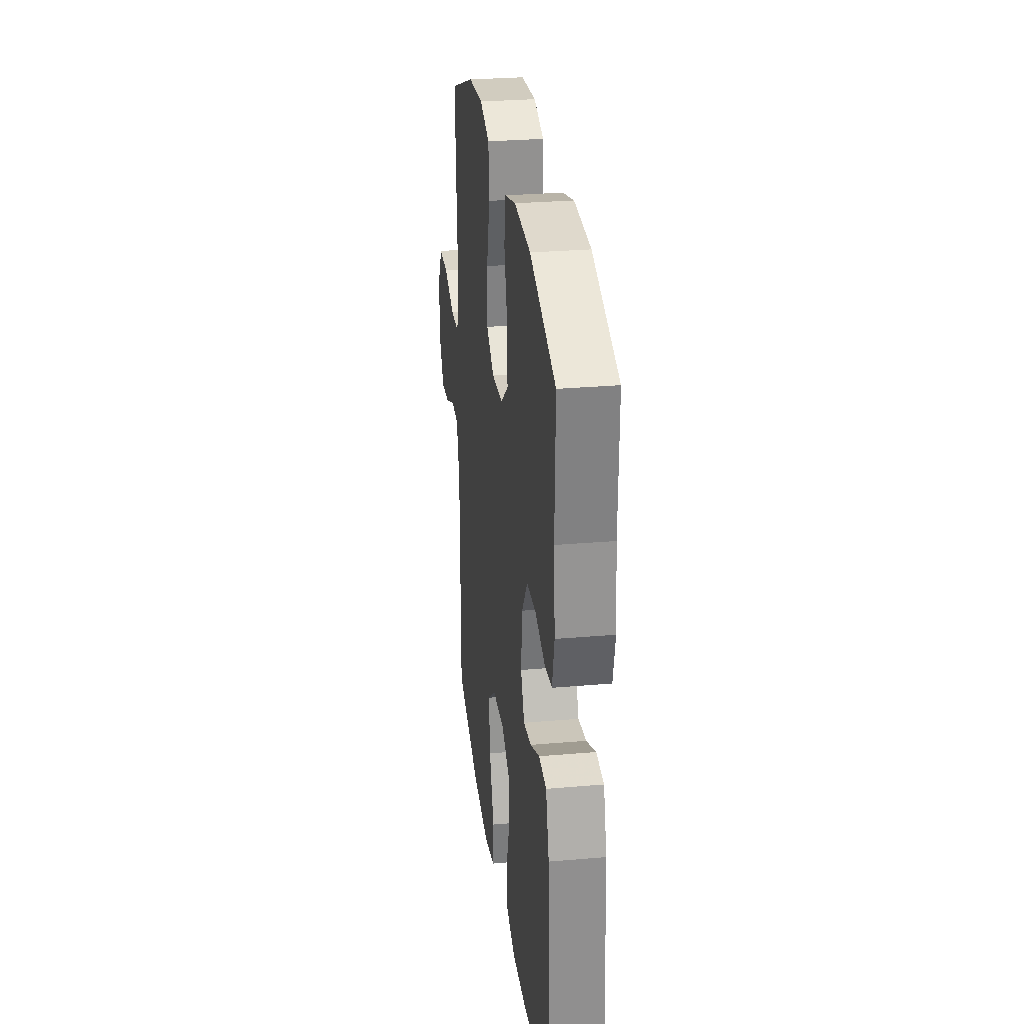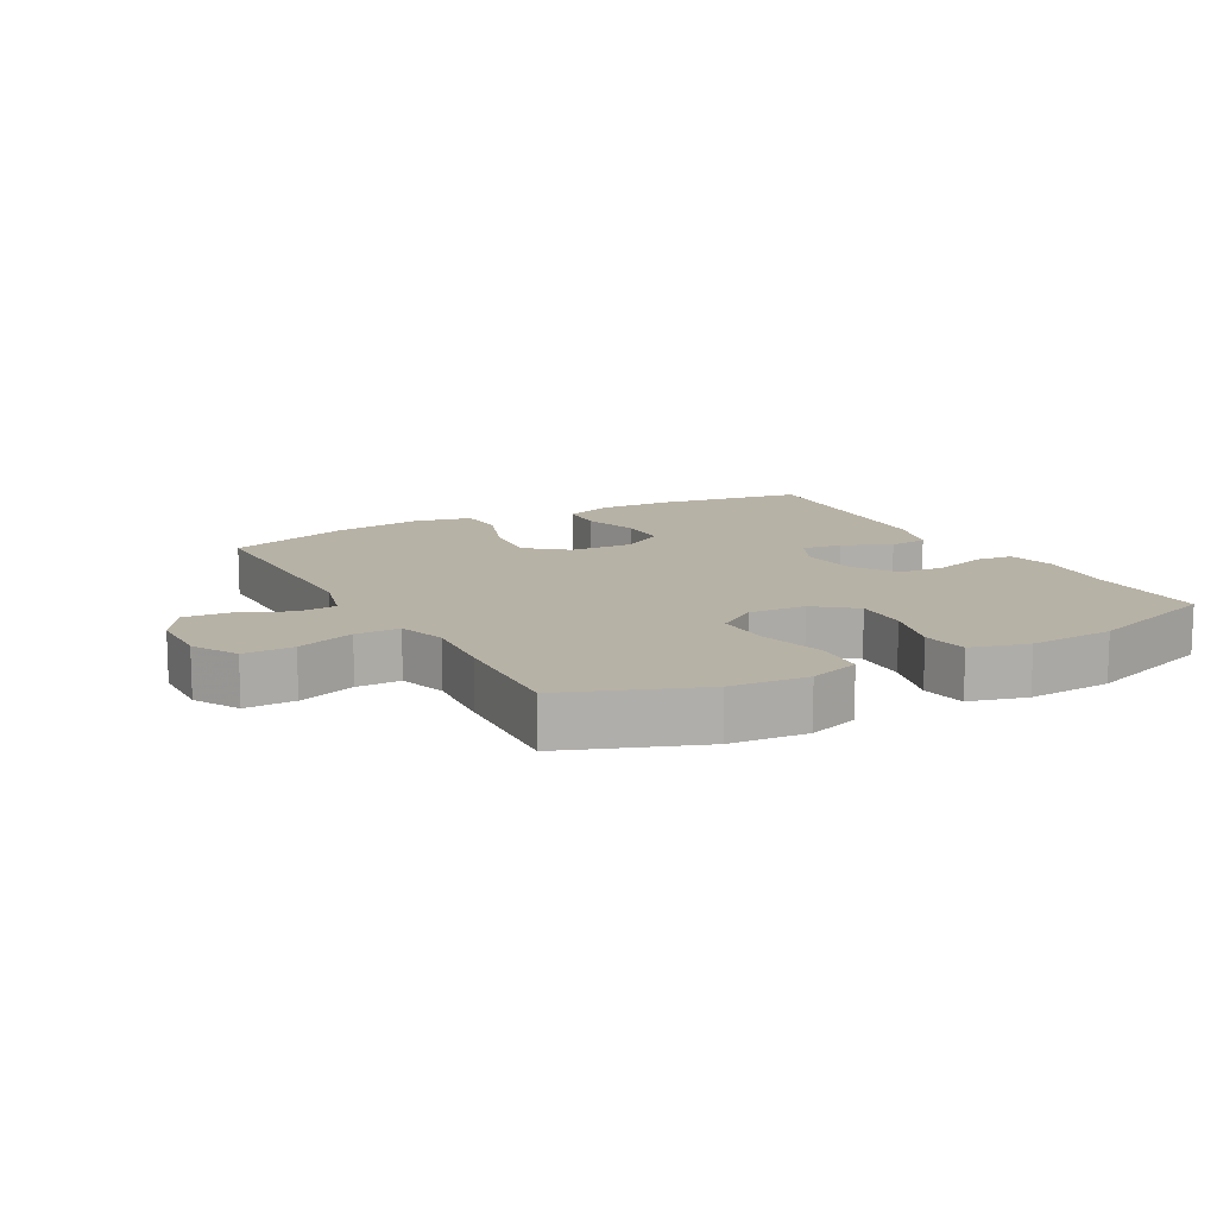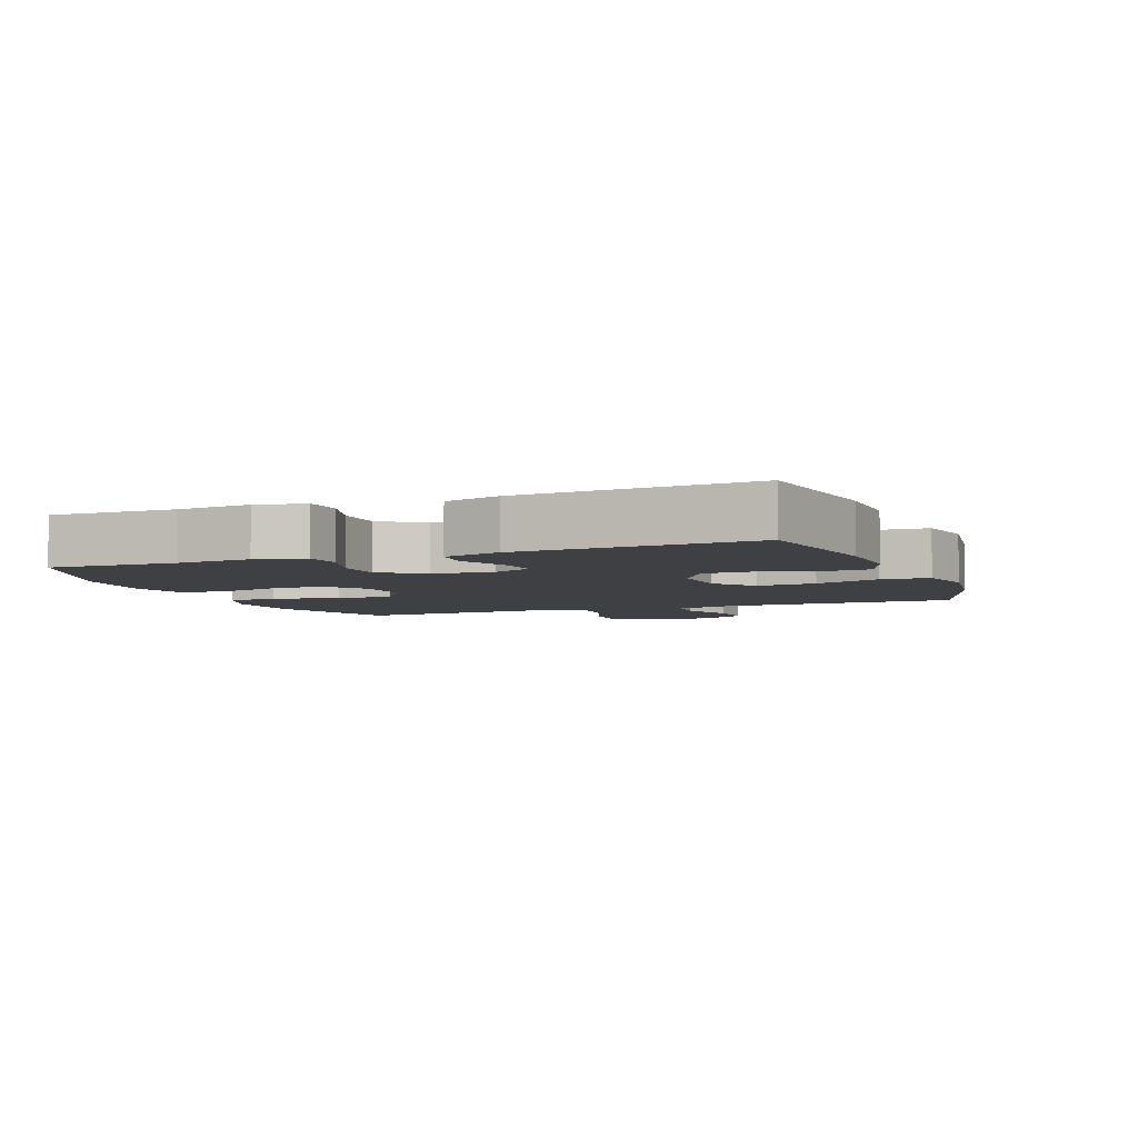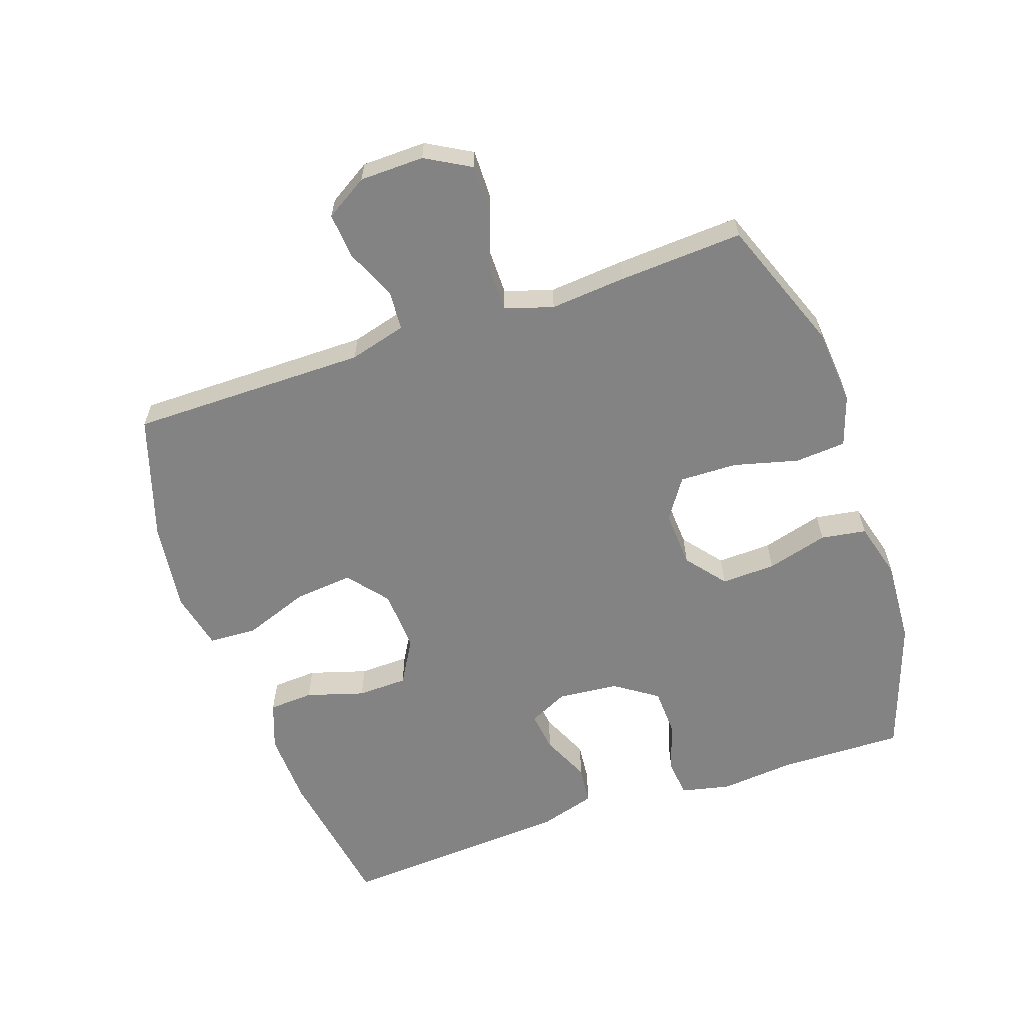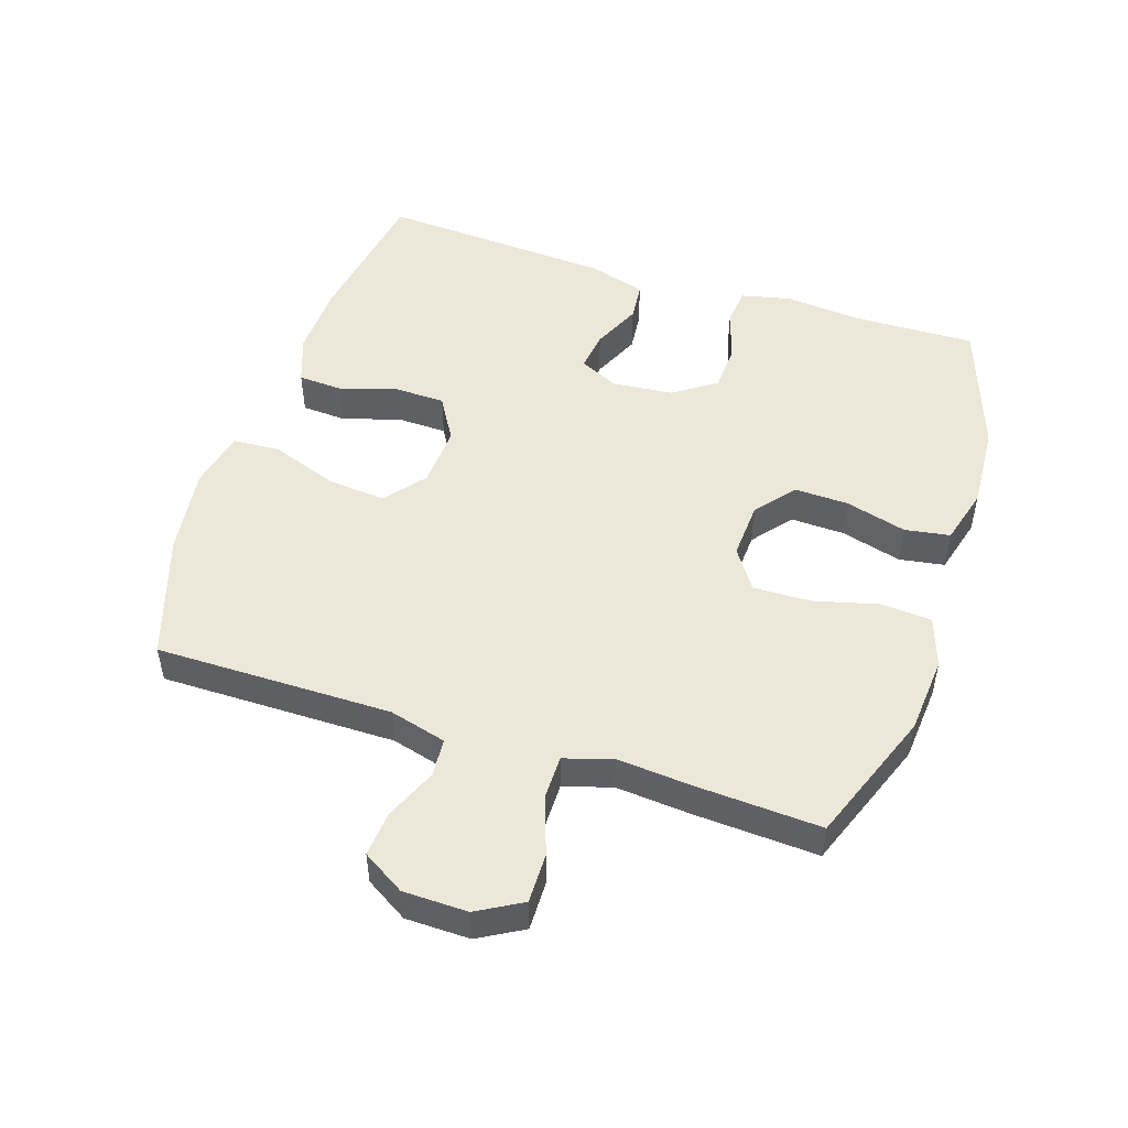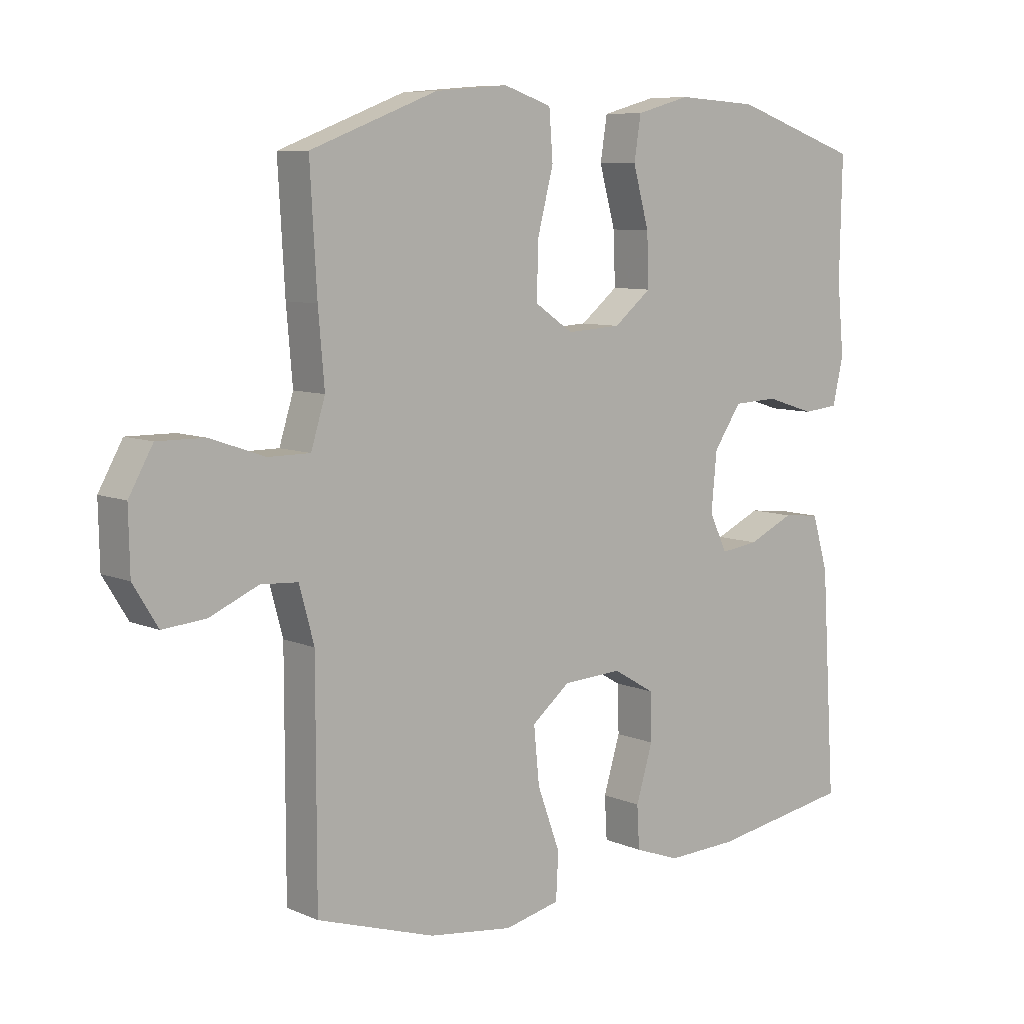
<metadata>
{"format":"obj","ext":"obj","renderer":"f3d","projection":"perspective","resolution":1024,"background":"white","views":[{"elev":28.7,"azim":82.6,"up":"+Z"},{"elev":12.5,"azim":-28.7,"up":"+Y"},{"elev":-5.1,"azim":111.0,"up":"+Y"},{"elev":-61.0,"azim":-71.0,"up":"+Y"},{"elev":49.9,"azim":-72.0,"up":"+Y"},{"elev":8.1,"azim":-40.6,"up":"+Z"}]}
</metadata>
<code>
v -0.5 0.07 -0.5
v -0.5 0.07 -0.135
v -0.524 0.07 -0.047
v -0.584 0.07 -0.043
v -0.663 0.07 -0.077
v -0.733 0.07 -0.083
v -0.773 0.07 -0.018
v -0.775 0.07 0.081
v -0.736 0.07 0.15
v -0.659 0.07 0.149
v -0.57 0.07 0.118
v -0.502 0.07 0.118
v -0.479 0.07 0.192
v -0.489 0.07 0.308
v -0.5 0.07 0.5
v -0.294 0.07 0.578
v -0.175 0.07 0.588
v -0.097 0.07 0.562
v -0.091 0.07 0.484
v -0.117 0.07 0.383
v -0.119 0.07 0.295
v -0.057 0.07 0.253
v 0.031 0.07 0.258
v 0.092 0.07 0.307
v 0.089 0.07 0.391
v 0.063 0.07 0.485
v 0.074 0.07 0.555
v 0.162 0.07 0.579
v 0.293 0.07 0.571
v 0.5 0.07 0.5
v 0.496 0.07 0.307
v 0.507 0.07 0.192
v 0.49 0.07 0.116
v 0.432 0.07 0.11
v 0.352 0.07 0.135
v 0.279 0.07 0.132
v 0.234 0.07 0.066
v 0.225 0.07 -0.027
v 0.254 0.07 -0.088
v 0.316 0.07 -0.08
v 0.391 0.07 -0.046
v 0.451 0.07 -0.052
v 0.477 0.07 -0.14
v 0.5 0.07 -0.5
v 0.271 0.07 -0.537
v 0.156 0.07 -0.541
v 0.082 0.07 -0.514
v 0.078 0.07 -0.445
v 0.105 0.07 -0.356
v 0.103 0.07 -0.279
v 0.035 0.07 -0.239
v -0.061 0.07 -0.244
v -0.123 0.07 -0.294
v -0.114 0.07 -0.385
v -0.077 0.07 -0.486
v -0.081 0.07 -0.56
v -0.171 0.07 -0.58
v -0.308 0.07 -0.562
v -0.5 0 -0.5
v -0.5 0 -0.135
v -0.524 0 -0.047
v -0.584 0 -0.043
v -0.663 0 -0.077
v -0.733 0 -0.083
v -0.773 0 -0.018
v -0.775 0 0.081
v -0.736 0 0.15
v -0.659 0 0.149
v -0.57 0 0.118
v -0.502 0 0.118
v -0.479 0 0.192
v -0.489 0 0.308
v -0.5 0 0.5
v -0.294 0 0.578
v -0.175 0 0.588
v -0.097 0 0.562
v -0.091 0 0.484
v -0.117 0 0.383
v -0.119 0 0.295
v -0.057 0 0.253
v 0.031 0 0.258
v 0.092 0 0.307
v 0.089 0 0.391
v 0.063 0 0.485
v 0.074 0 0.555
v 0.162 0 0.579
v 0.293 0 0.571
v 0.5 0 0.5
v 0.496 0 0.307
v 0.507 0 0.192
v 0.49 0 0.116
v 0.432 0 0.11
v 0.352 0 0.135
v 0.279 0 0.132
v 0.234 0 0.066
v 0.225 0 -0.027
v 0.254 0 -0.088
v 0.316 0 -0.08
v 0.391 0 -0.046
v 0.451 0 -0.052
v 0.477 0 -0.14
v 0.5 0 -0.5
v 0.271 0 -0.537
v 0.156 0 -0.541
v 0.082 0 -0.514
v 0.078 0 -0.445
v 0.105 0 -0.356
v 0.103 0 -0.279
v 0.035 0 -0.239
v -0.061 0 -0.244
v -0.123 0 -0.294
v -0.114 0 -0.385
v -0.077 0 -0.486
v -0.081 0 -0.56
v -0.171 0 -0.58
v -0.308 0 -0.562
f 58 1 2
f 57 58 2
f 56 57 2
f 55 56 2
f 54 55 2
f 53 54 2 3
f 52 53 3
f 51 52 3
f 47 48 49
f 46 47 49
f 45 46 49
f 44 45 49
f 43 44 49
f 42 43 49
f 41 42 49
f 40 41 49
f 39 40 49 50
f 38 39 50 51
f 33 34 35
f 32 33 35
f 31 32 35
f 31 35 36
f 30 31 36
f 29 30 36
f 28 29 36
f 27 28 36
f 26 27 36
f 25 26 36
f 24 25 36 37
f 18 19 20
f 17 18 20
f 16 17 20
f 15 16 20
f 14 15 20
f 13 14 20
f 12 13 20 21
f 9 10 11
f 8 9 11
f 7 8 11
f 6 7 11
f 5 6 11
f 4 5 11
f 3 4 11 12
f 12 21 22
f 3 12 22
f 51 3 22
f 37 38 51
f 24 37 51
f 23 24 51
f 22 23 51
f 60 59 116
f 60 116 115
f 60 115 114
f 60 114 113
f 60 113 112
f 61 60 112 111
f 61 111 110
f 61 110 109
f 107 106 105
f 107 105 104
f 107 104 103
f 107 103 102
f 107 102 101
f 107 101 100
f 107 100 99
f 107 99 98
f 108 107 98 97
f 109 108 97 96
f 93 92 91
f 93 91 90
f 93 90 89
f 94 93 89
f 94 89 88
f 94 88 87
f 94 87 86
f 94 86 85
f 94 85 84
f 94 84 83
f 95 94 83 82
f 78 77 76
f 78 76 75
f 78 75 74
f 78 74 73
f 78 73 72
f 78 72 71
f 79 78 71 70
f 69 68 67
f 69 67 66
f 69 66 65
f 69 65 64
f 69 64 63
f 69 63 62
f 70 69 62 61
f 80 79 70
f 80 70 61
f 80 61 109
f 109 96 95
f 109 95 82
f 109 82 81
f 109 81 80
f 1 59 60 2
f 2 60 61 3
f 3 61 62 4
f 4 62 63 5
f 5 63 64 6
f 6 64 65 7
f 7 65 66 8
f 8 66 67 9
f 9 67 68 10
f 10 68 69 11
f 11 69 70 12
f 12 70 71 13
f 13 71 72 14
f 14 72 73 15
f 15 73 74 16
f 16 74 75 17
f 17 75 76 18
f 18 76 77 19
f 19 77 78 20
f 20 78 79 21
f 21 79 80 22
f 22 80 81 23
f 23 81 82 24
f 24 82 83 25
f 25 83 84 26
f 26 84 85 27
f 27 85 86 28
f 28 86 87 29
f 29 87 88 30
f 30 88 89 31
f 31 89 90 32
f 32 90 91 33
f 33 91 92 34
f 34 92 93 35
f 35 93 94 36
f 36 94 95 37
f 37 95 96 38
f 38 96 97 39
f 39 97 98 40
f 40 98 99 41
f 41 99 100 42
f 42 100 101 43
f 43 101 102 44
f 44 102 103 45
f 45 103 104 46
f 46 104 105 47
f 47 105 106 48
f 48 106 107 49
f 49 107 108 50
f 50 108 109 51
f 51 109 110 52
f 52 110 111 53
f 53 111 112 54
f 54 112 113 55
f 55 113 114 56
f 56 114 115 57
f 57 115 116 58
f 58 116 59 1

</code>
